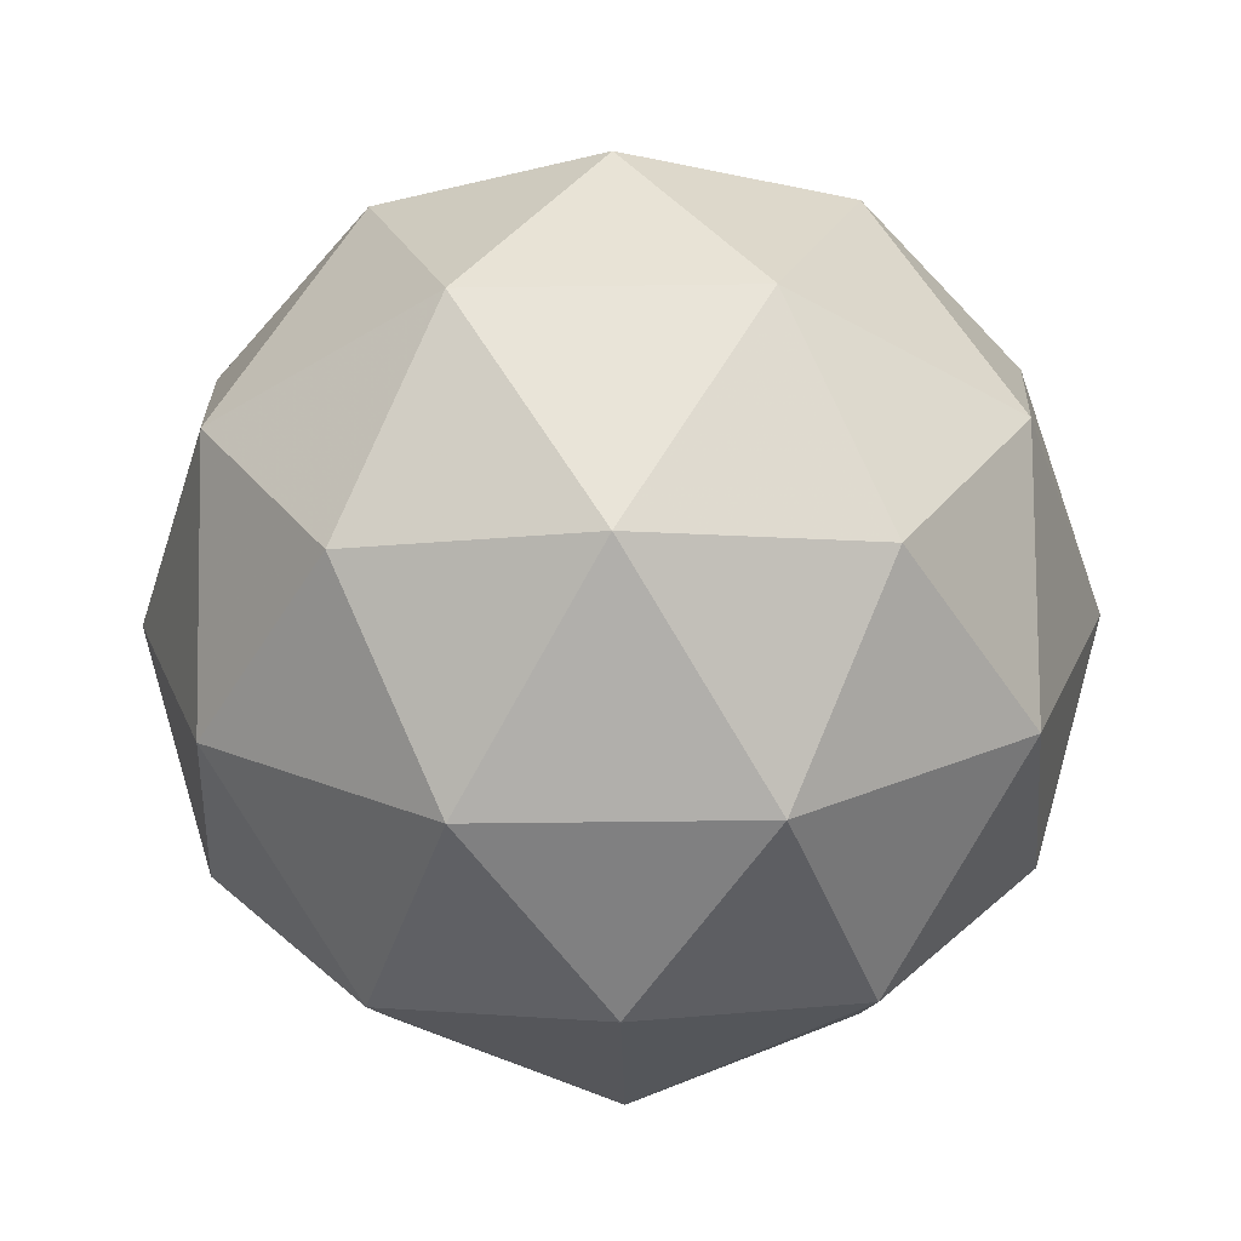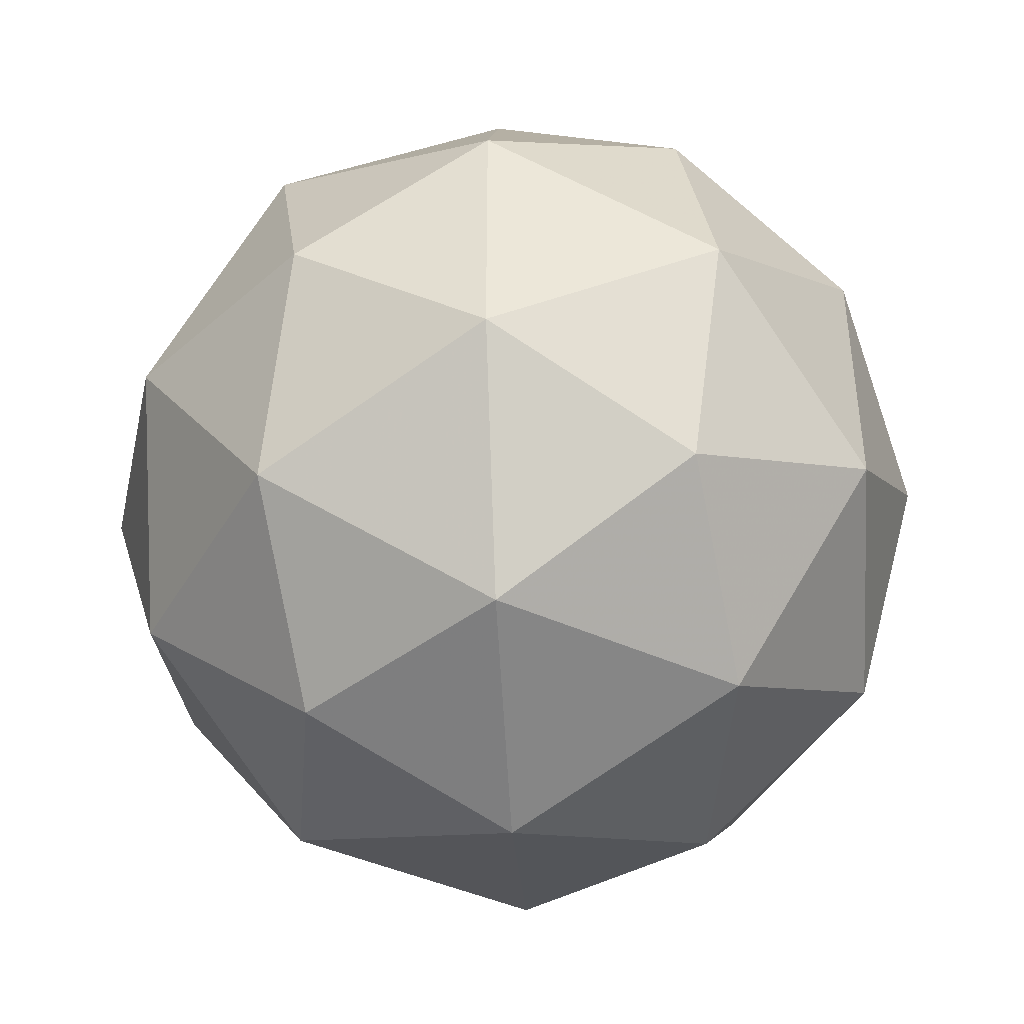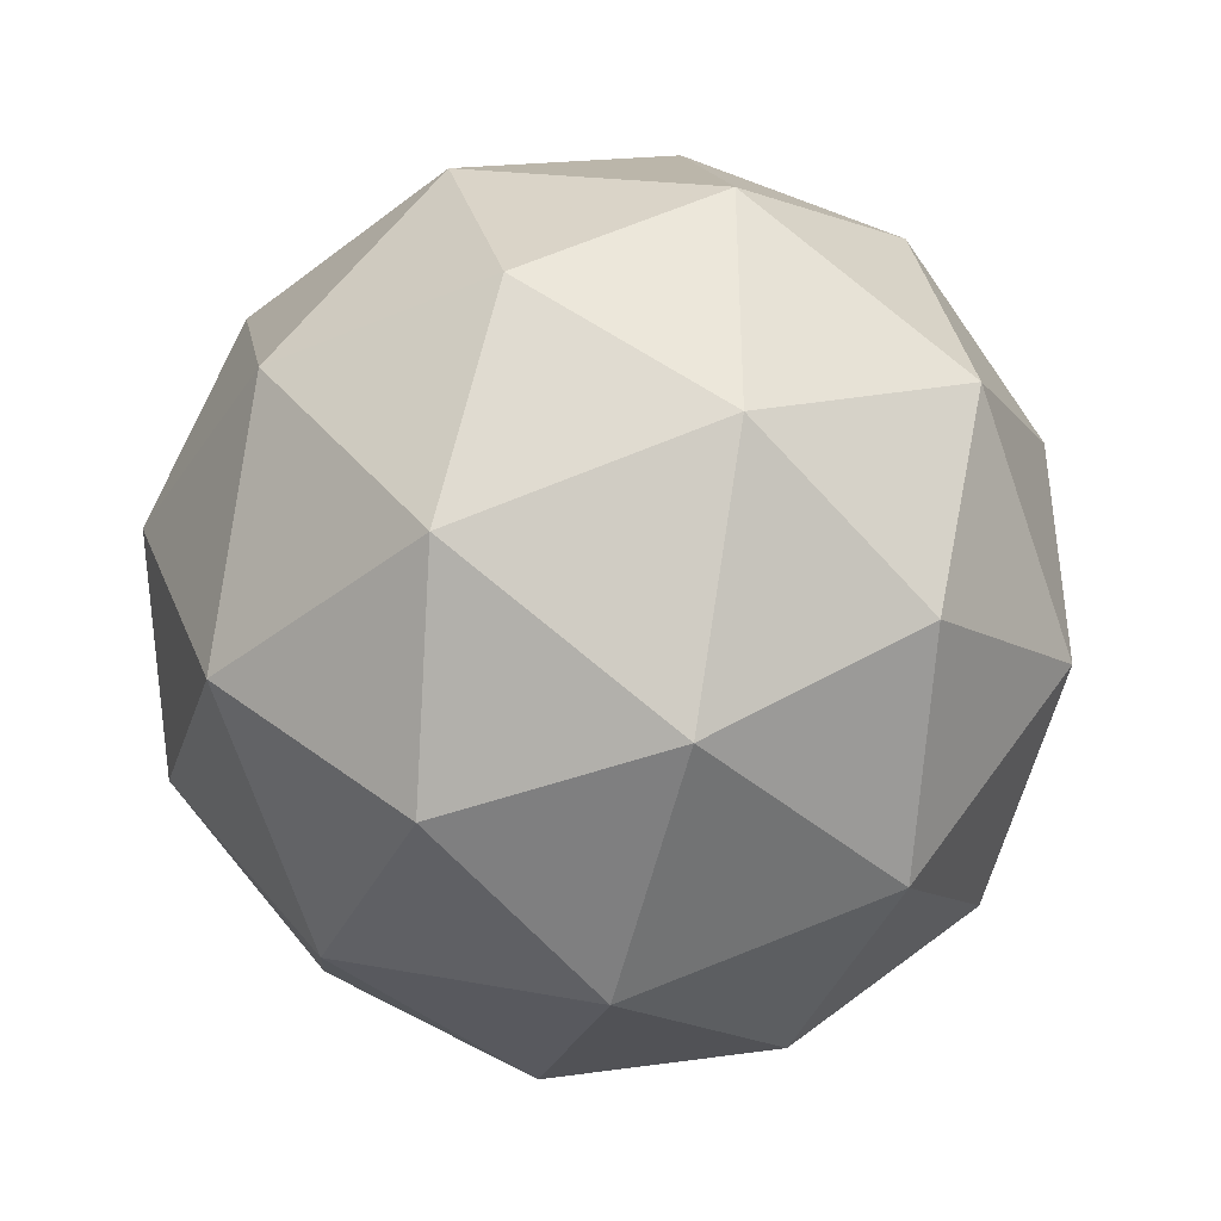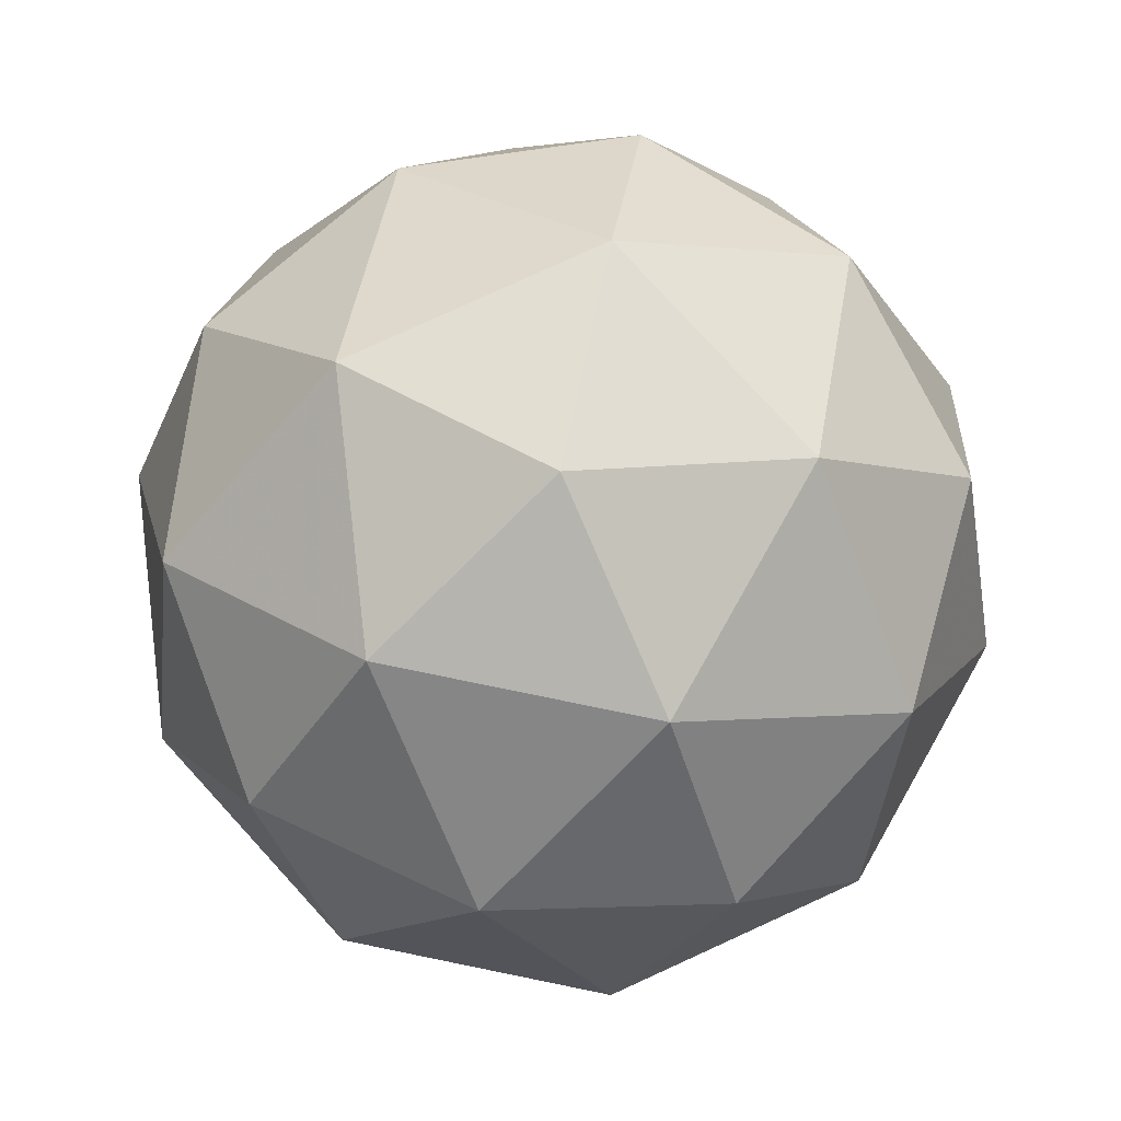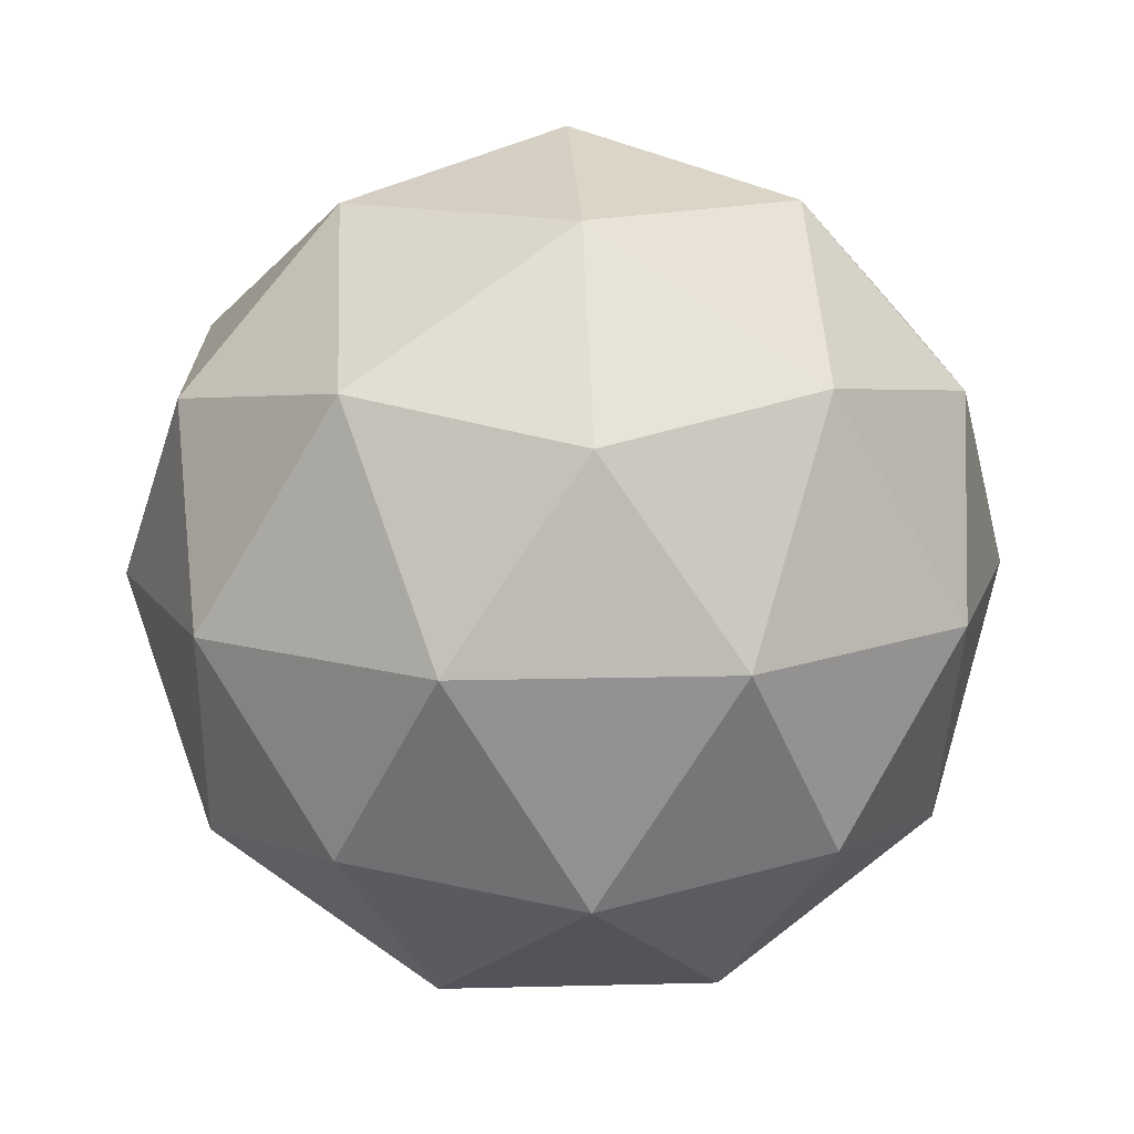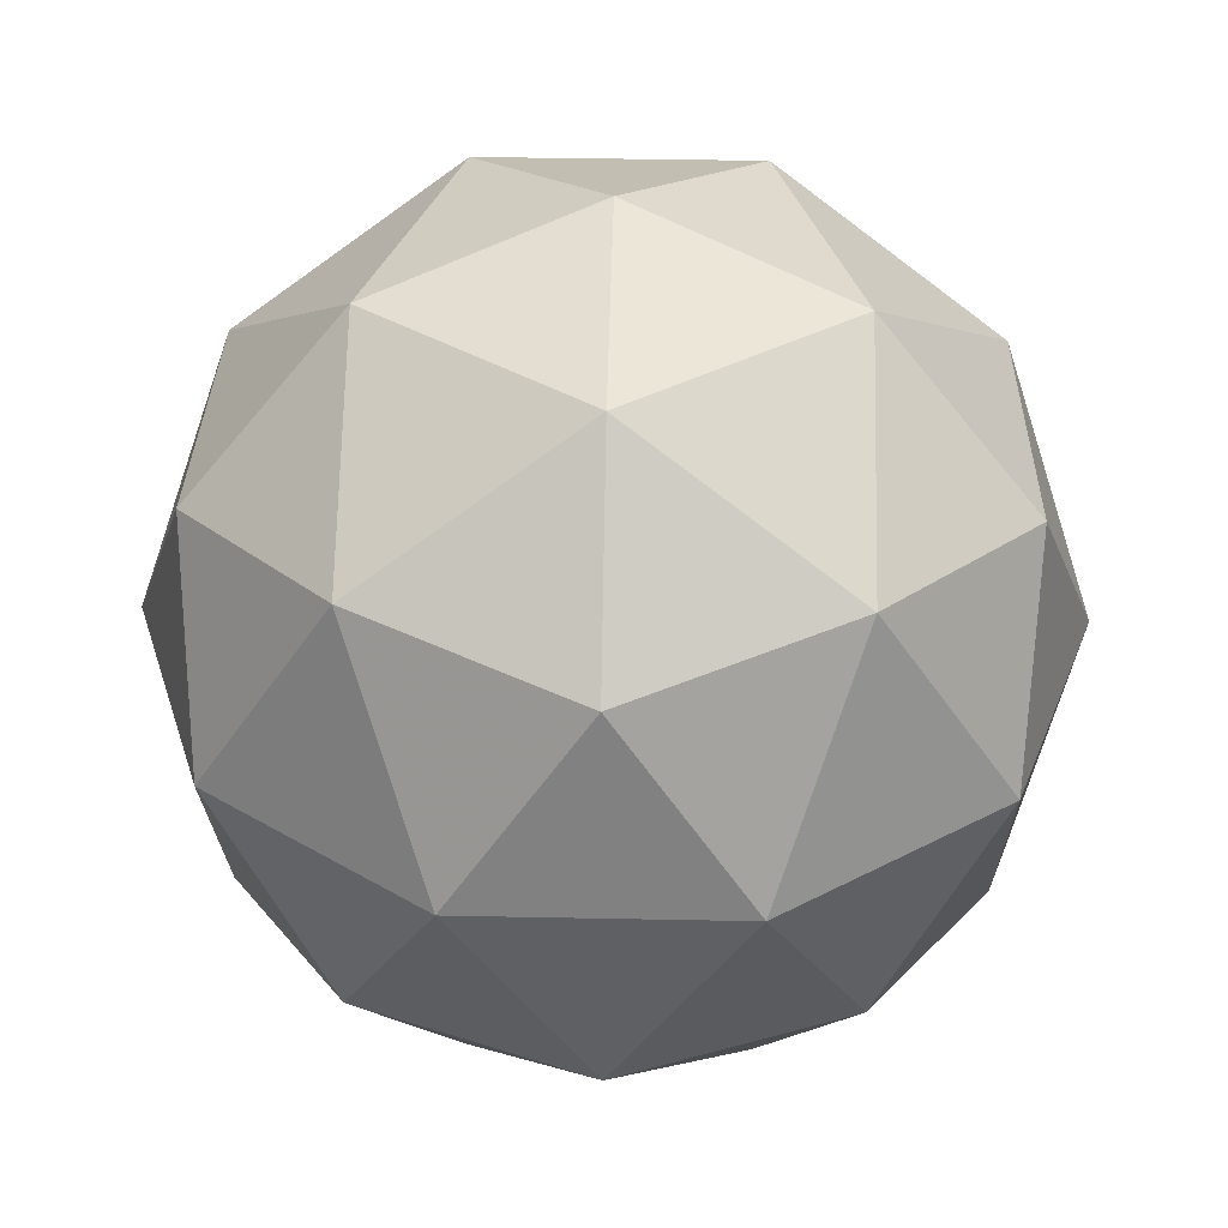
<metadata>
{"format":"obj","ext":"obj","renderer":"f3d","projection":"perspective","resolution":1024,"background":"white","views":[{"elev":-40.9,"azim":-125.0,"up":"+Y"},{"elev":-43.1,"azim":-150.0,"up":"+Z"},{"elev":-40.8,"azim":-168.4,"up":"+Z"},{"elev":79.9,"azim":-6.5,"up":"+Y"},{"elev":13.3,"azim":-57.4,"up":"+Y"},{"elev":36.7,"azim":163.5,"up":"+Y"}]}
</metadata>
<code>
g AIZL-i11-g89-s1868
v 2758 -2892 -4819
v 2847 -2860 -4754
v 2724 -2860 -4714
v 2910 -2776 -4708
v 2937 -2792 -4819
v 2648 -2860 -4819
v 2724 -2860 -4924
v 2847 -2860 -4884
v 2958 -2682 -4754
v 2700 -2776 -4640
v 2813 -2792 -4649
v 2758 -2682 -4609
v 2570 -2776 -4819
v 2614 -2792 -4714
v 2558 -2682 -4754
v 2700 -2776 -4997
v 2614 -2792 -4924
v 2635 -2682 -4989
v 2910 -2776 -4929
v 2813 -2792 -4989
v 2882 -2682 -4989
v 2882 -2682 -4649
v 2635 -2682 -4649
v 2558 -2682 -4884
v 2758 -2682 -5029
v 2958 -2682 -4884
v 2816 -2588 -4640
v 2903 -2571 -4714
v 2792 -2503 -4714
v 2606 -2588 -4708
v 2703 -2571 -4649
v 2669 -2503 -4754
v 2606 -2588 -4929
v 2580 -2571 -4819
v 2669 -2503 -4884
v 2816 -2588 -4997
v 2703 -2571 -4989
v 2792 -2503 -4924
v 2946 -2588 -4819
v 2903 -2571 -4924
v 2869 -2503 -4819
v 2758 -2472 -4819
f 1 2 3
f 4 2 5
f 1 3 6
f 1 6 7
f 1 7 8
f 4 5 9
f 10 11 12
f 13 14 15
f 16 17 18
f 19 20 21
f 4 9 22
f 10 12 23
f 13 15 24
f 16 18 25
f 19 21 26
f 27 28 29
f 30 31 32
f 33 34 35
f 36 37 38
f 39 40 41
f 41 38 42
f 41 40 38
f 40 36 38
f 38 35 42
f 38 37 35
f 37 33 35
f 35 32 42
f 35 34 32
f 34 30 32
f 32 29 42
f 32 31 29
f 31 27 29
f 29 41 42
f 29 28 41
f 28 39 41
f 26 40 39
f 26 21 40
f 21 36 40
f 25 37 36
f 25 18 37
f 18 33 37
f 24 34 33
f 24 15 34
f 15 30 34
f 23 31 30
f 23 12 31
f 12 27 31
f 22 28 27
f 22 9 28
f 9 39 28
f 21 25 36
f 21 20 25
f 20 16 25
f 18 24 33
f 18 17 24
f 17 13 24
f 15 23 30
f 15 14 23
f 14 10 23
f 12 22 27
f 12 11 22
f 11 4 22
f 9 26 39
f 9 5 26
f 5 19 26
f 8 20 19
f 8 7 20
f 7 16 20
f 7 17 16
f 7 6 17
f 6 13 17
f 6 14 13
f 6 3 14
f 3 10 14
f 5 8 19
f 5 2 8
f 2 1 8
f 3 11 10
f 3 2 11
f 2 4 11
f 2 4 11

</code>
